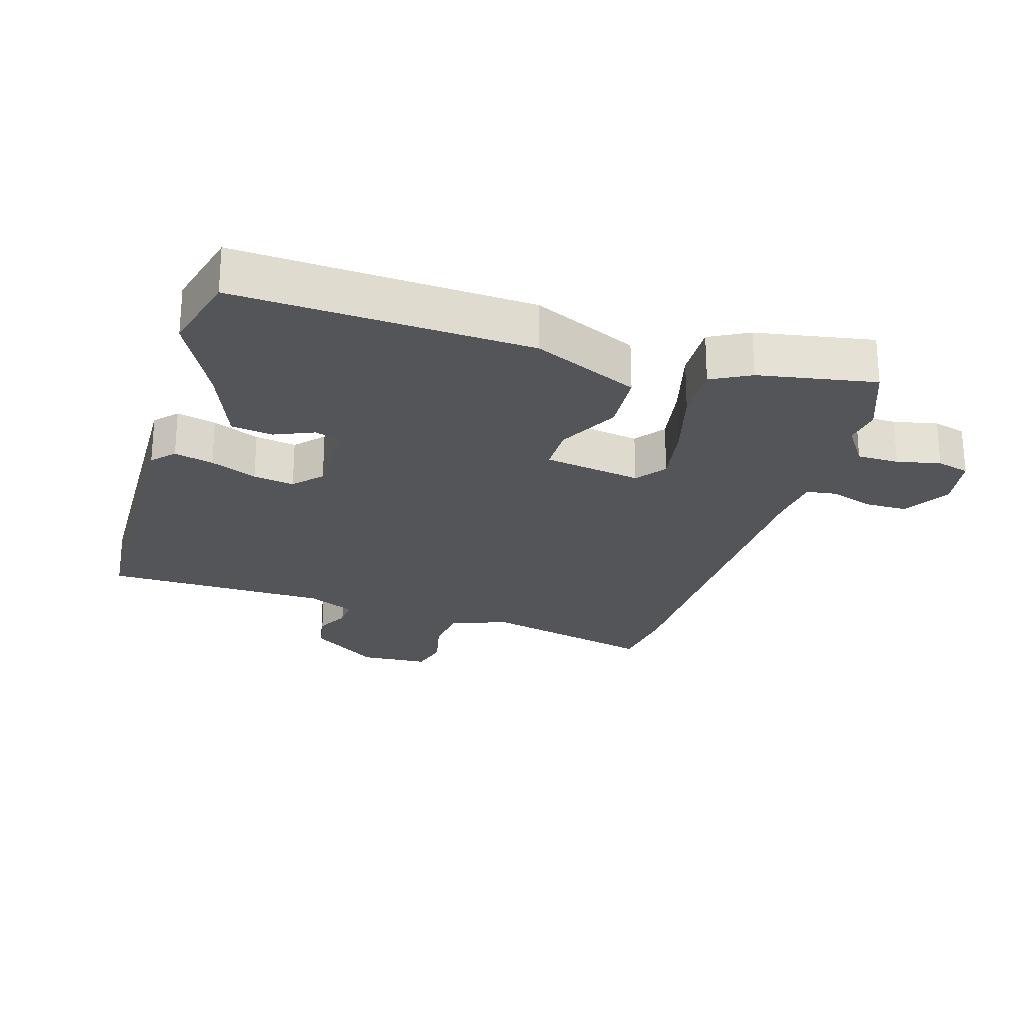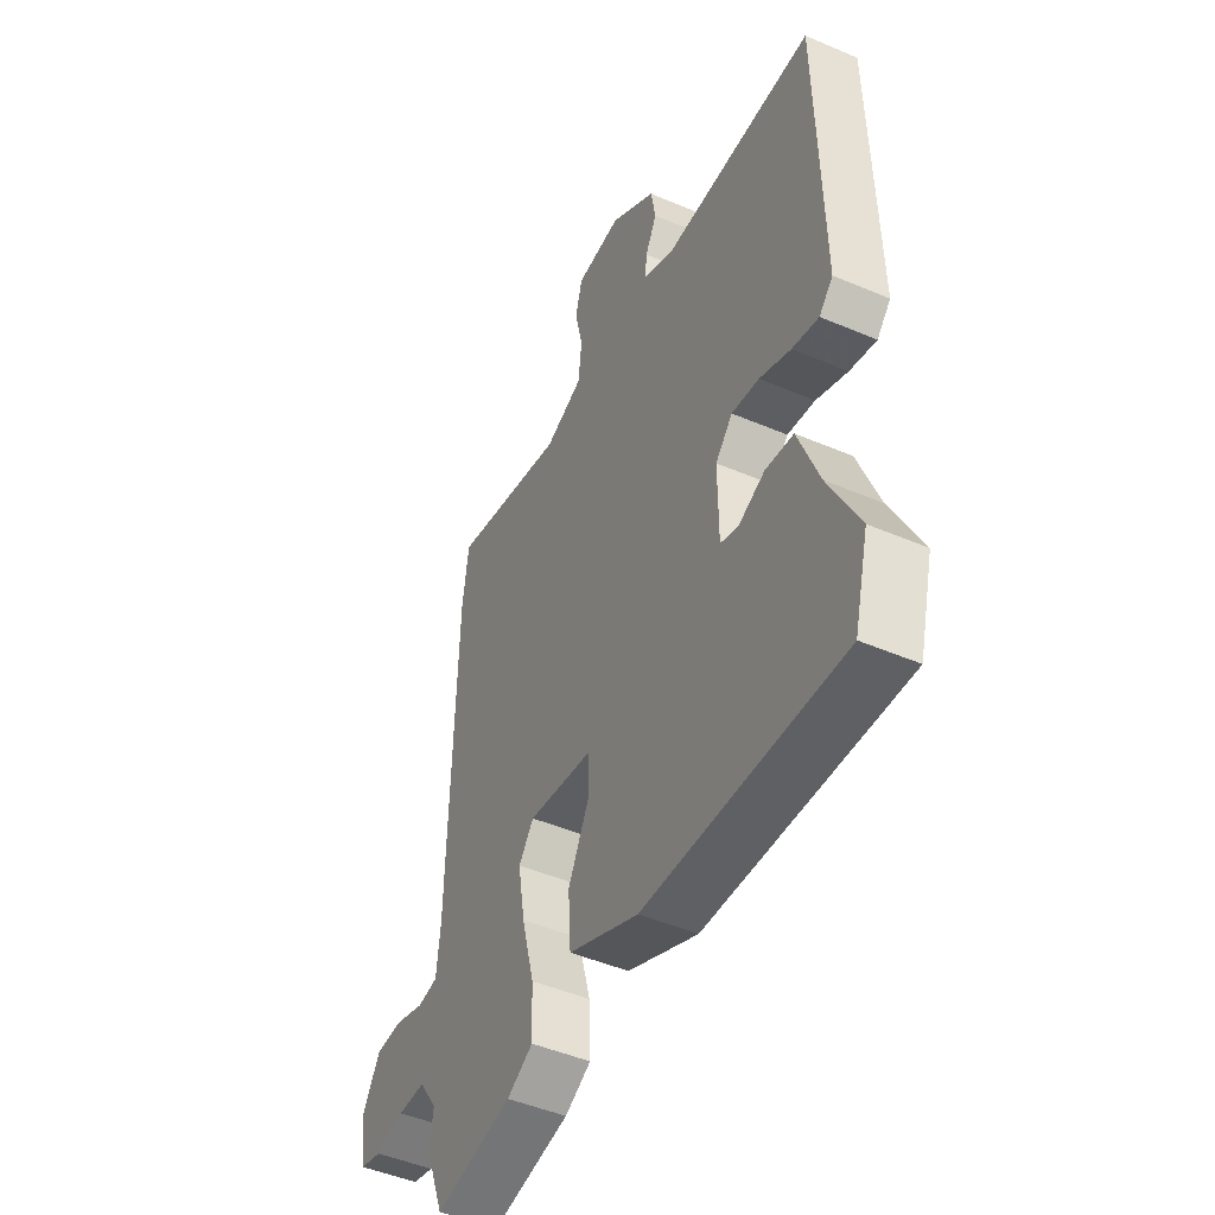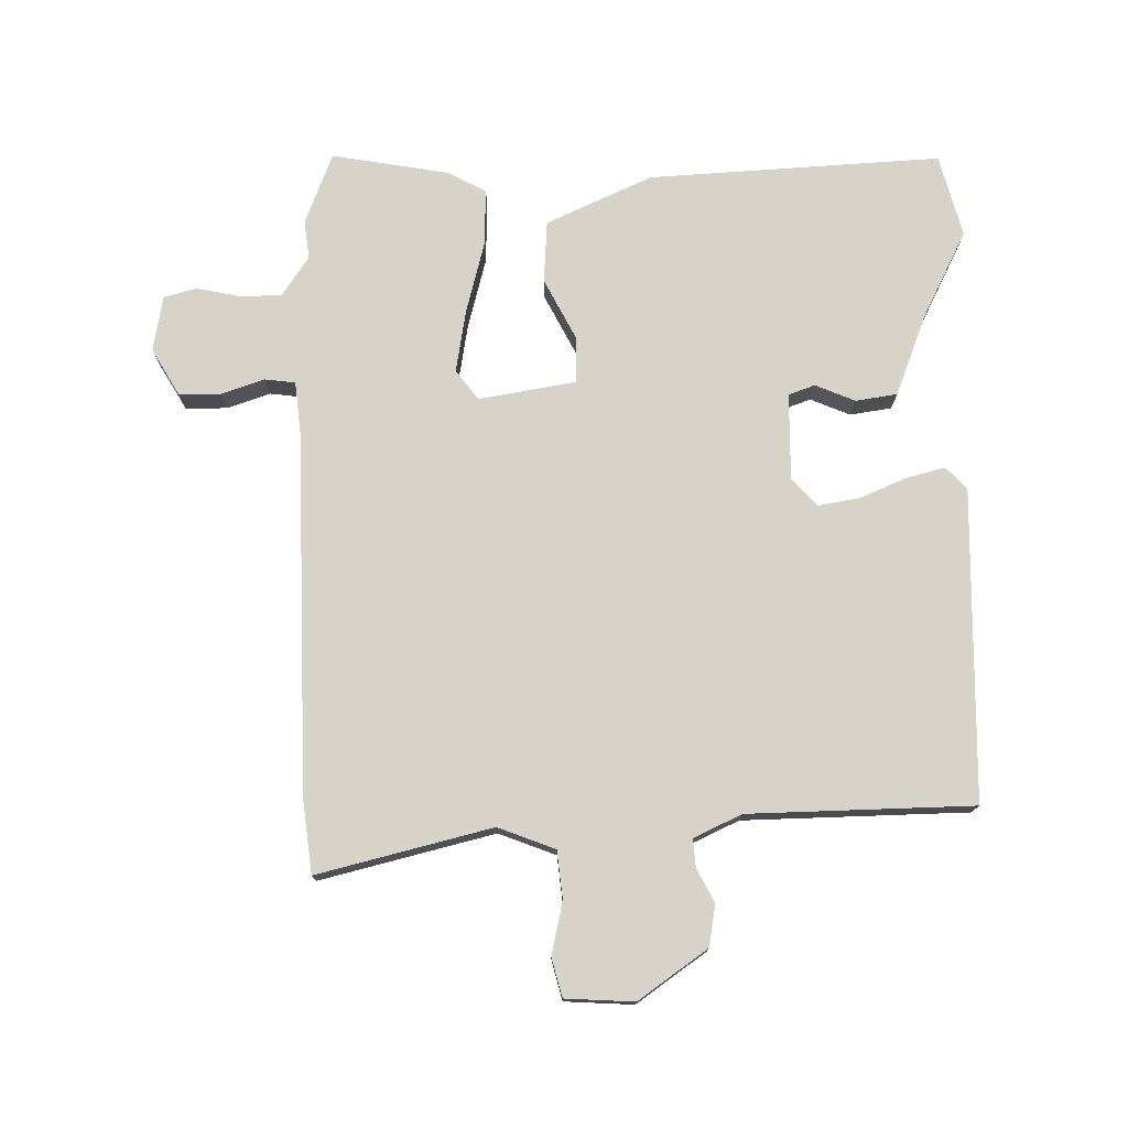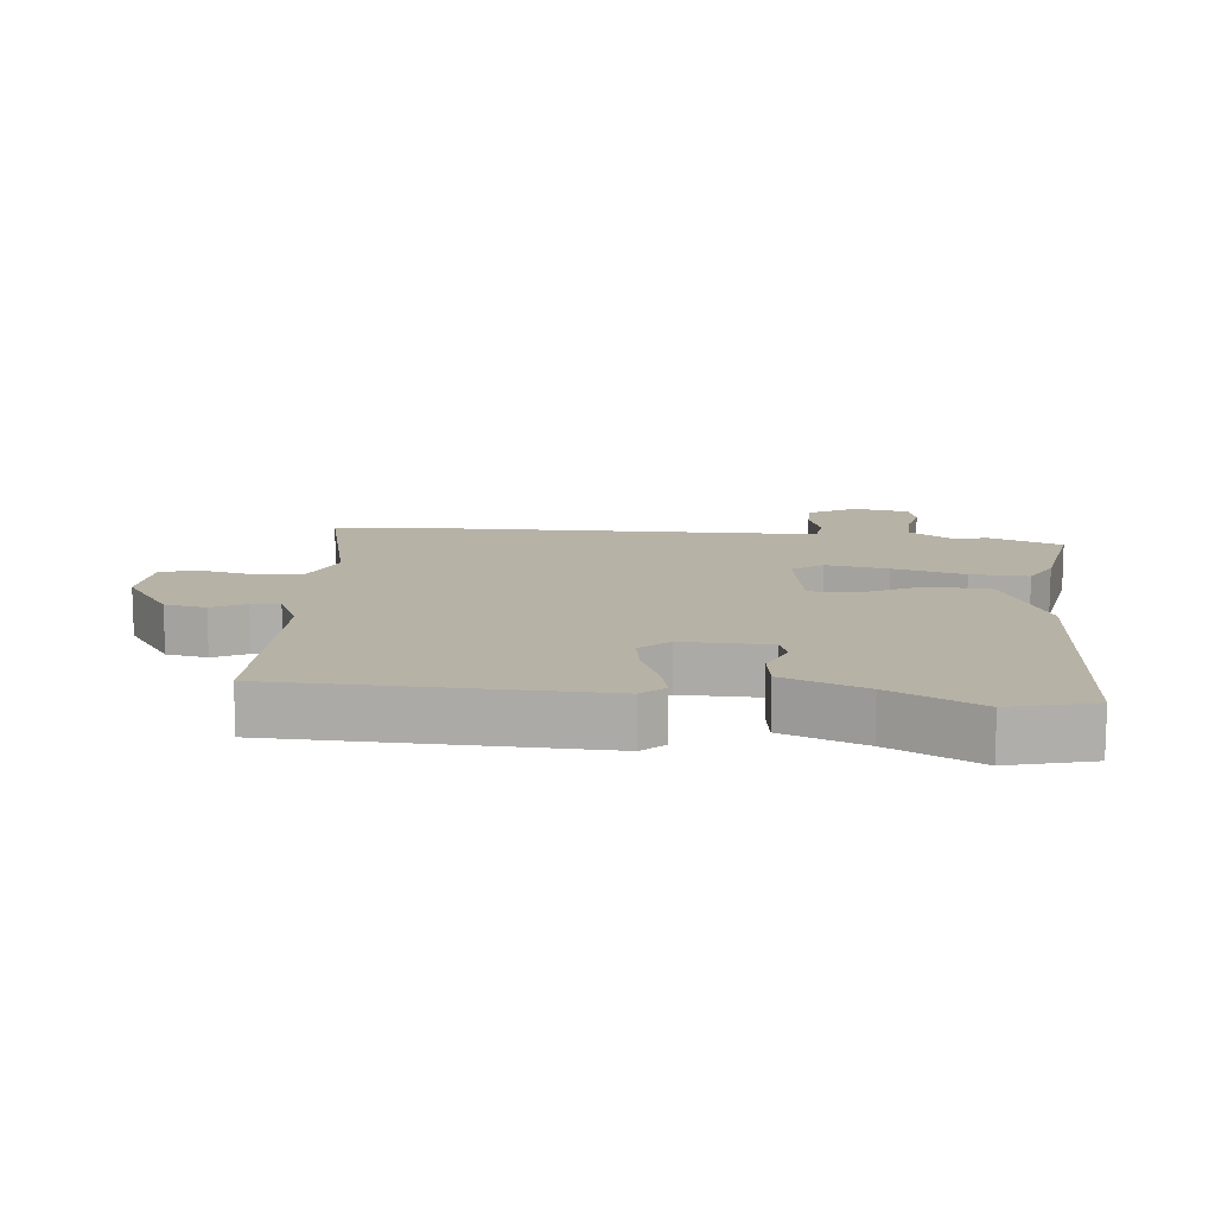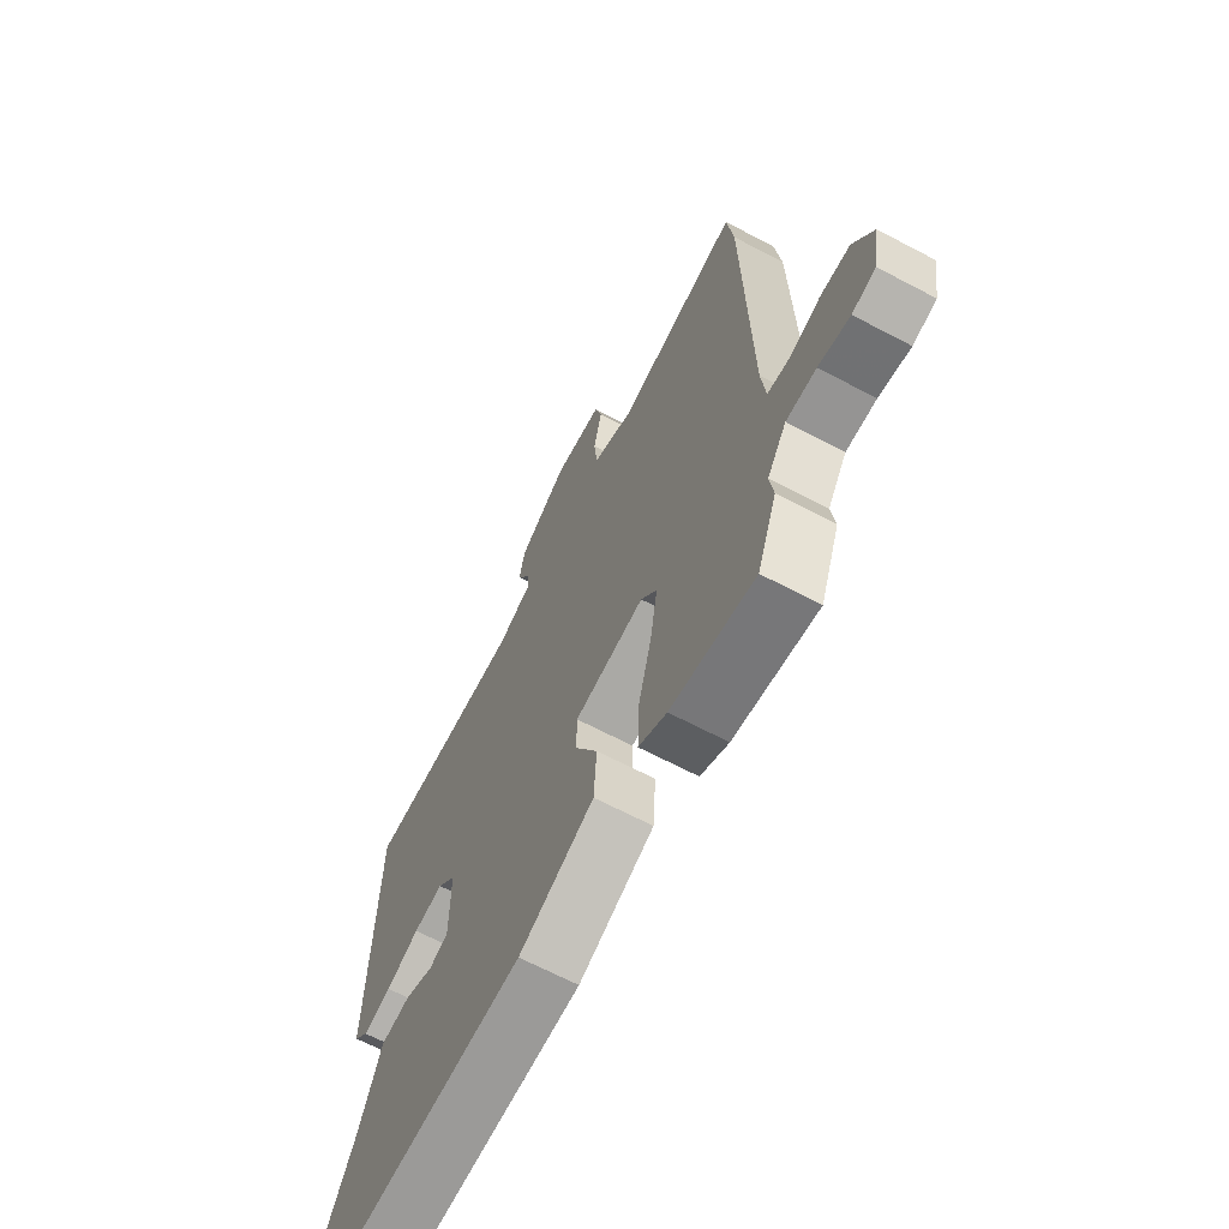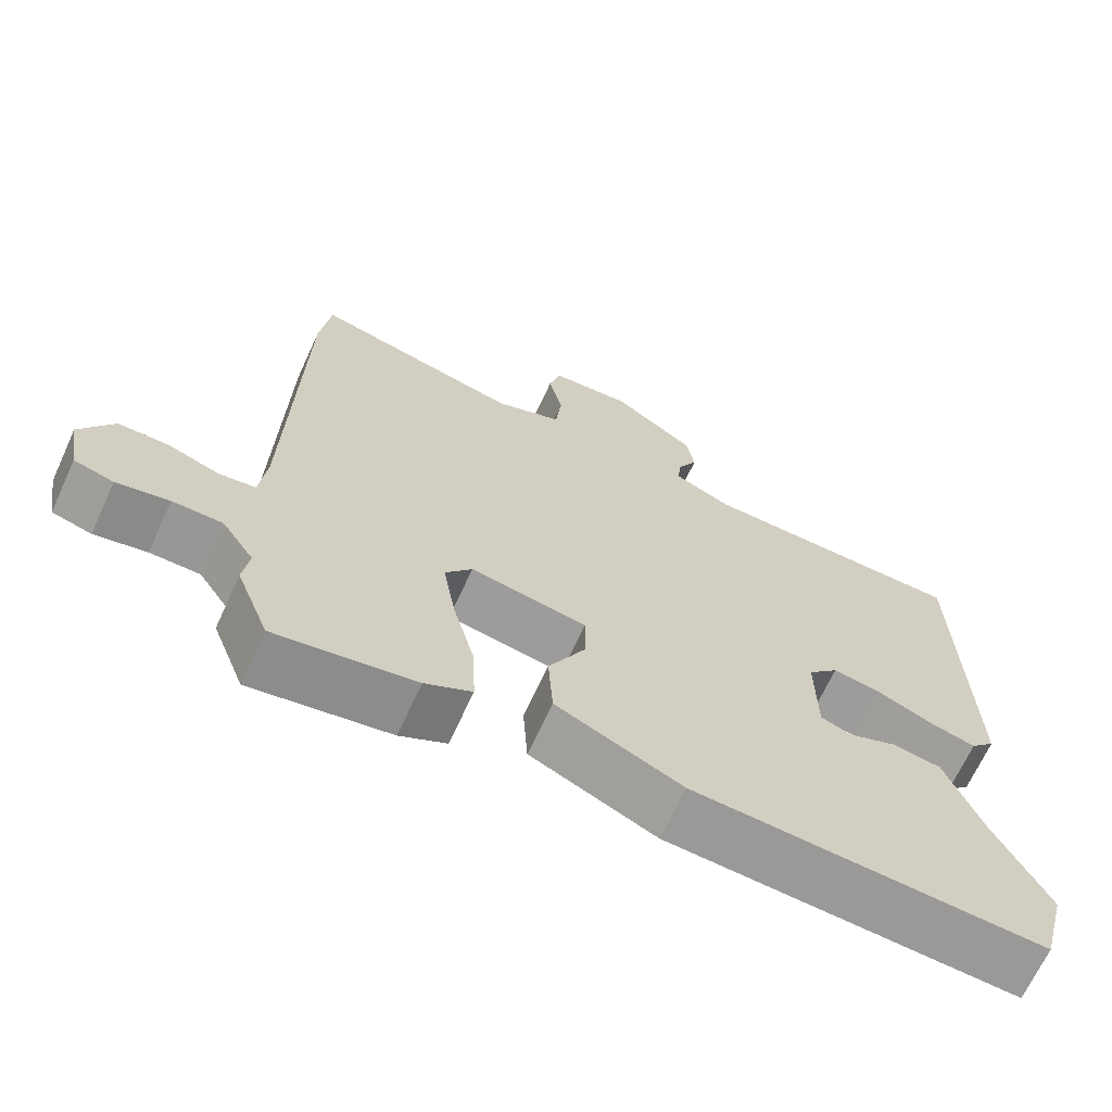
<metadata>
{"format":"obj","ext":"obj","renderer":"f3d","projection":"perspective","resolution":1024,"background":"white","views":[{"elev":-24.3,"azim":163.5,"up":"+Y"},{"elev":-47.3,"azim":64.2,"up":"+Z"},{"elev":75.8,"azim":-0.7,"up":"+Y"},{"elev":12.5,"azim":96.2,"up":"+Y"},{"elev":-66.3,"azim":-117.9,"up":"+Z"},{"elev":-68.0,"azim":-24.7,"up":"+Z"}]}
</metadata>
<code>
v 0.52 0.07 -0.424
v 0.486 0.07 -0.552
v 0.029 0.07 -0.525
v -0.135 0.07 -0.45
v -0.141 0.07 -0.353
v -0.092 0.07 -0.258
v -0.092 0.07 -0.186
v -0.244 0.07 -0.16
v -0.279 0.07 -0.206
v -0.263 0.07 -0.303
v -0.234 0.07 -0.415
v -0.231 0.07 -0.505
v -0.292 0.07 -0.537
v -0.474 0.07 -0.568
v -0.517 0.07 -0.456
v -0.509 0.07 -0.397
v -0.551 0.07 -0.334
v -0.616 0.07 -0.333
v -0.684 0.07 -0.347
v -0.735 0.07 -0.333
v -0.75 0.07 -0.246
v -0.707 0.07 -0.173
v -0.642 0.07 -0.173
v -0.575 0.07 -0.196
v -0.527 0.07 -0.19
v -0.518 0.07 -0.107
v -0.505 0.07 0.46
v -0.491 0.07 0.571
v -0.22 0.07 0.503
v -0.131 0.07 0.537
v -0.123 0.07 0.611
v -0.141 0.07 0.693
v -0.125 0.07 0.753
v -0.018 0.07 0.759
v 0.089 0.07 0.683
v 0.1 0.07 0.619
v 0.073 0.07 0.567
v 0.069 0.07 0.523
v 0.144 0.07 0.488
v 0.494 0.07 0.48
v 0.503 0.07 -0.007
v 0.471 0.07 -0.041
v 0.41 0.07 -0.025
v 0.338 0.07 0.006
v 0.274 0.07 0.017
v 0.234 0.07 -0.026
v 0.235 0.07 -0.161
v 0.276 0.07 -0.176
v 0.338 0.07 -0.15
v 0.403 0.07 -0.16
v 0.451 0.07 -0.286
v 0.52 0 -0.424
v 0.486 0 -0.552
v 0.029 0 -0.525
v -0.135 0 -0.45
v -0.141 0 -0.353
v -0.092 0 -0.258
v -0.092 0 -0.186
v -0.244 0 -0.16
v -0.279 0 -0.206
v -0.263 0 -0.303
v -0.234 0 -0.415
v -0.231 0 -0.505
v -0.292 0 -0.537
v -0.474 0 -0.568
v -0.517 0 -0.456
v -0.509 0 -0.397
v -0.551 0 -0.334
v -0.616 0 -0.333
v -0.684 0 -0.347
v -0.735 0 -0.333
v -0.75 0 -0.246
v -0.707 0 -0.173
v -0.642 0 -0.173
v -0.575 0 -0.196
v -0.527 0 -0.19
v -0.518 0 -0.107
v -0.505 0 0.46
v -0.491 0 0.571
v -0.22 0 0.503
v -0.131 0 0.537
v -0.123 0 0.611
v -0.141 0 0.693
v -0.125 0 0.753
v -0.018 0 0.759
v 0.089 0 0.683
v 0.1 0 0.619
v 0.073 0 0.567
v 0.069 0 0.523
v 0.144 0 0.488
v 0.494 0 0.48
v 0.503 0 -0.007
v 0.471 0 -0.041
v 0.41 0 -0.025
v 0.338 0 0.006
v 0.274 0 0.017
v 0.234 0 -0.026
v 0.235 0 -0.161
v 0.276 0 -0.176
v 0.338 0 -0.15
v 0.403 0 -0.16
v 0.451 0 -0.286
f 48 49 50 51
f 4 5 6
f 3 4 6
f 2 3 6
f 1 2 6
f 51 1 6
f 48 51 6
f 47 48 6
f 46 47 6 7
f 45 46 7 8
f 42 43 44
f 41 42 44
f 40 41 44
f 39 40 44
f 38 39 44 45
f 35 36 37
f 34 35 37
f 33 34 37
f 32 33 37
f 31 32 37
f 30 31 37 38
f 38 45 8
f 30 38 8
f 29 30 8
f 29 8 9
f 28 29 9
f 27 28 9
f 26 27 9
f 22 23 24
f 21 22 24
f 20 21 24
f 19 20 24
f 18 19 24
f 17 18 24 25
f 16 17 25
f 14 15 16
f 13 14 16
f 12 13 16
f 11 12 16
f 10 11 16
f 16 25 26
f 10 16 26
f 9 10 26
f 102 101 100 99
f 57 56 55
f 57 55 54
f 57 54 53
f 57 53 52
f 57 52 102
f 57 102 99
f 57 99 98
f 58 57 98 97
f 59 58 97 96
f 95 94 93
f 95 93 92
f 95 92 91
f 95 91 90
f 96 95 90 89
f 88 87 86
f 88 86 85
f 88 85 84
f 88 84 83
f 88 83 82
f 89 88 82 81
f 59 96 89
f 59 89 81
f 59 81 80
f 60 59 80
f 60 80 79
f 60 79 78
f 60 78 77
f 75 74 73
f 75 73 72
f 75 72 71
f 75 71 70
f 75 70 69
f 76 75 69 68
f 76 68 67
f 67 66 65
f 67 65 64
f 67 64 63
f 67 63 62
f 67 62 61
f 77 76 67
f 77 67 61
f 77 61 60
f 1 52 53 2
f 2 53 54 3
f 3 54 55 4
f 4 55 56 5
f 5 56 57 6
f 6 57 58 7
f 7 58 59 8
f 8 59 60 9
f 9 60 61 10
f 10 61 62 11
f 11 62 63 12
f 12 63 64 13
f 13 64 65 14
f 14 65 66 15
f 15 66 67 16
f 16 67 68 17
f 17 68 69 18
f 18 69 70 19
f 19 70 71 20
f 20 71 72 21
f 21 72 73 22
f 22 73 74 23
f 23 74 75 24
f 24 75 76 25
f 25 76 77 26
f 26 77 78 27
f 27 78 79 28
f 28 79 80 29
f 29 80 81 30
f 30 81 82 31
f 31 82 83 32
f 32 83 84 33
f 33 84 85 34
f 34 85 86 35
f 35 86 87 36
f 36 87 88 37
f 37 88 89 38
f 38 89 90 39
f 39 90 91 40
f 40 91 92 41
f 41 92 93 42
f 42 93 94 43
f 43 94 95 44
f 44 95 96 45
f 45 96 97 46
f 46 97 98 47
f 47 98 99 48
f 48 99 100 49
f 49 100 101 50
f 50 101 102 51
f 51 102 52 1

</code>
